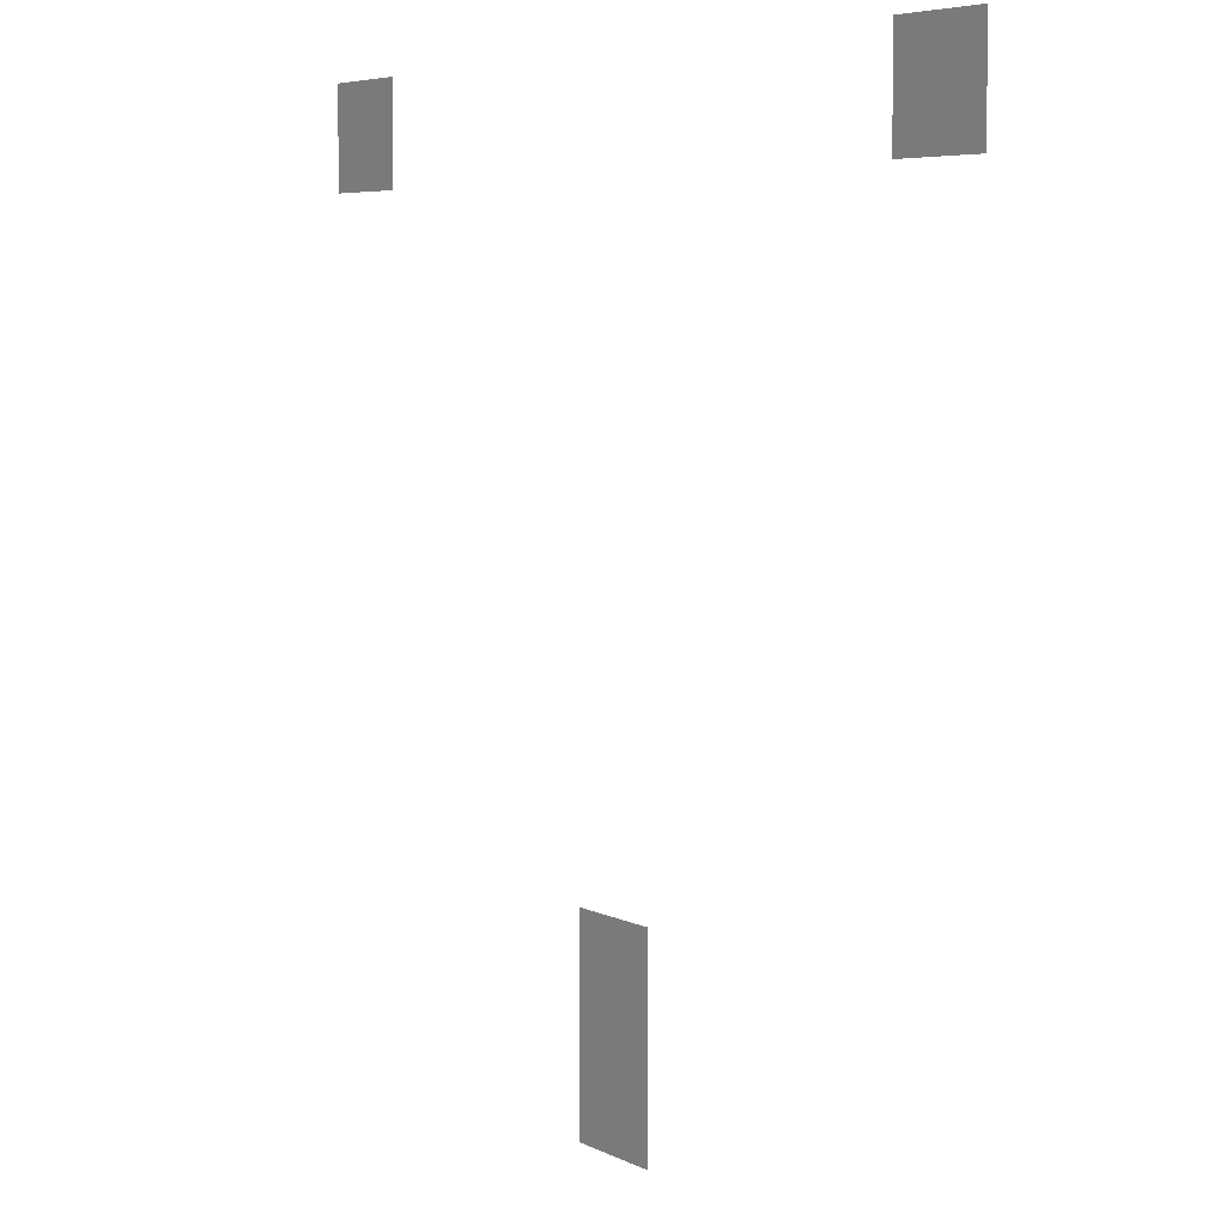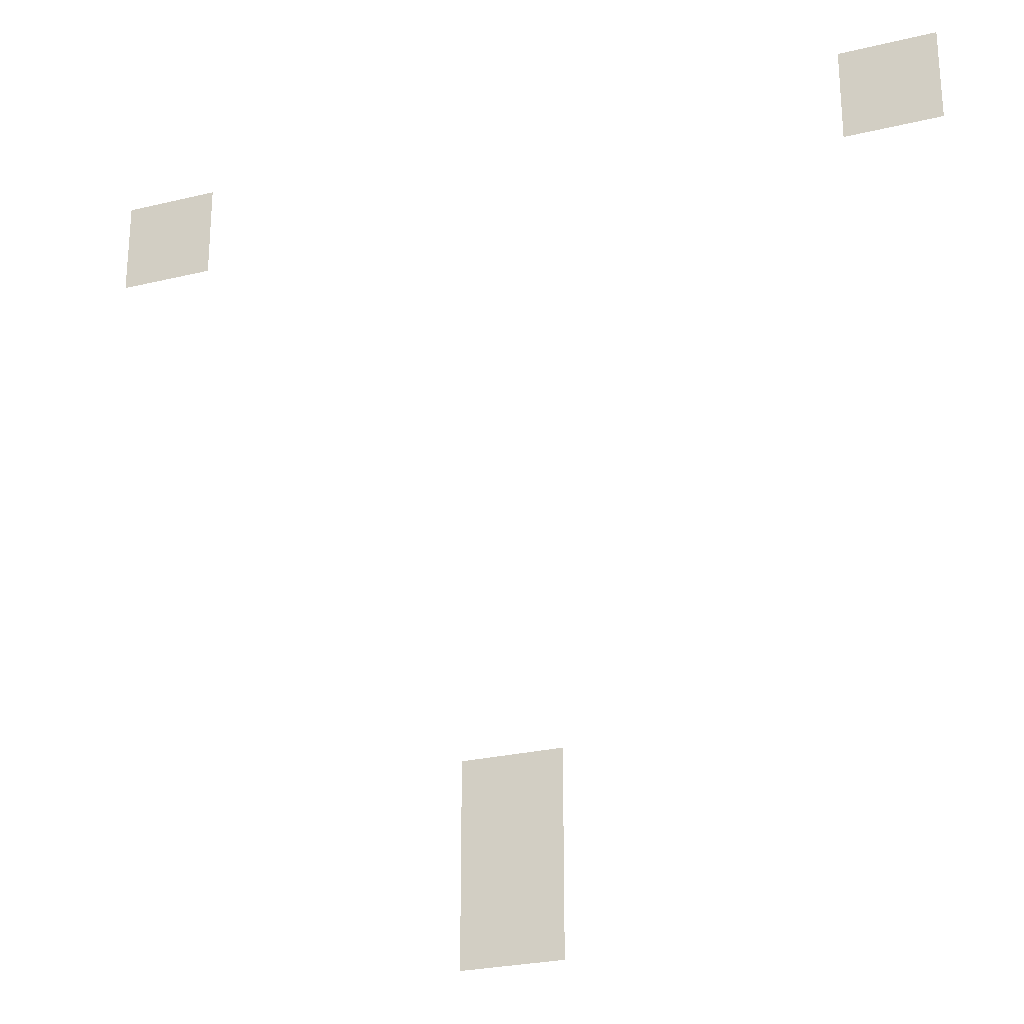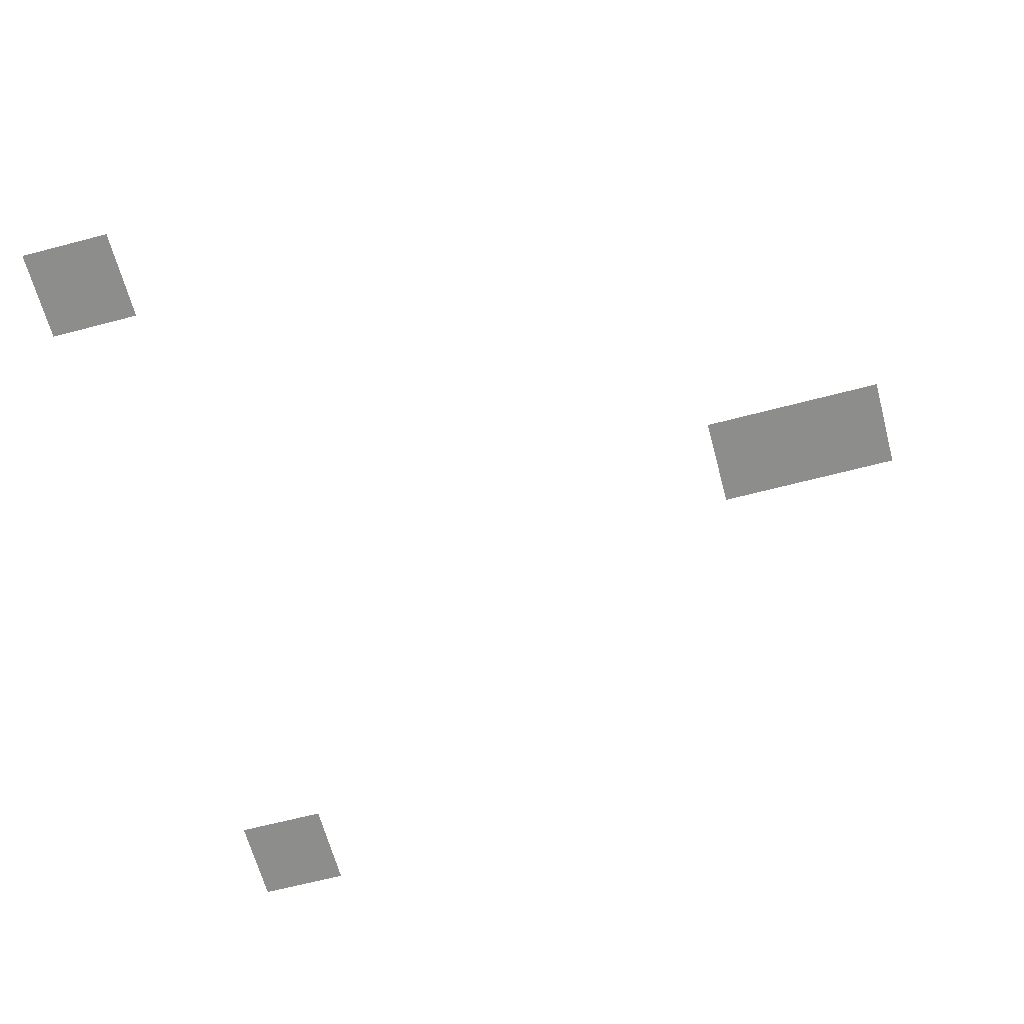
<metadata>
{"format":"obj","ext":"obj","renderer":"f3d","projection":"perspective","resolution":1024,"background":"white","views":[{"elev":5.8,"azim":55.9,"up":"+Y"},{"elev":-26.1,"azim":-159.0,"up":"+Y"},{"elev":-64.4,"azim":-75.1,"up":"+Z"}]}
</metadata>
<code>
v -208 -32 0
v -224 -32 0
v -224 -16 0
v -208 -16 0
v -80 -32 0
v -96 -32 0
v -96 -16 0
v -80 -16 0
v -144 -144 0
v -160 -144 0
v -160 -128 0
v -144 -128 0
v -144 -160 0
v -160 -160 0
v -160 -144 0
v -144 -144 0
g bad_bar_mesh_0005
f 1 2 3 4
f 5 6 7 8
f 9 10 11 12
f 13 14 15 16

</code>
